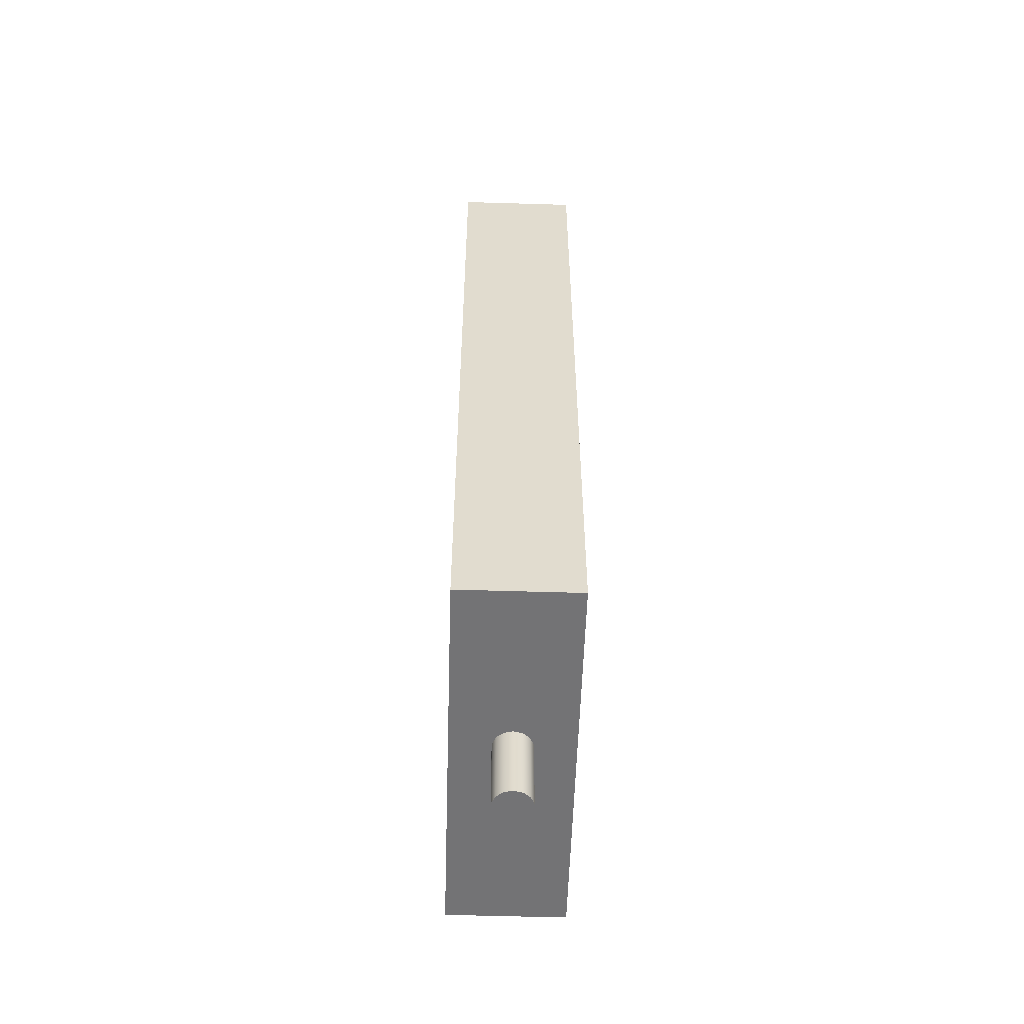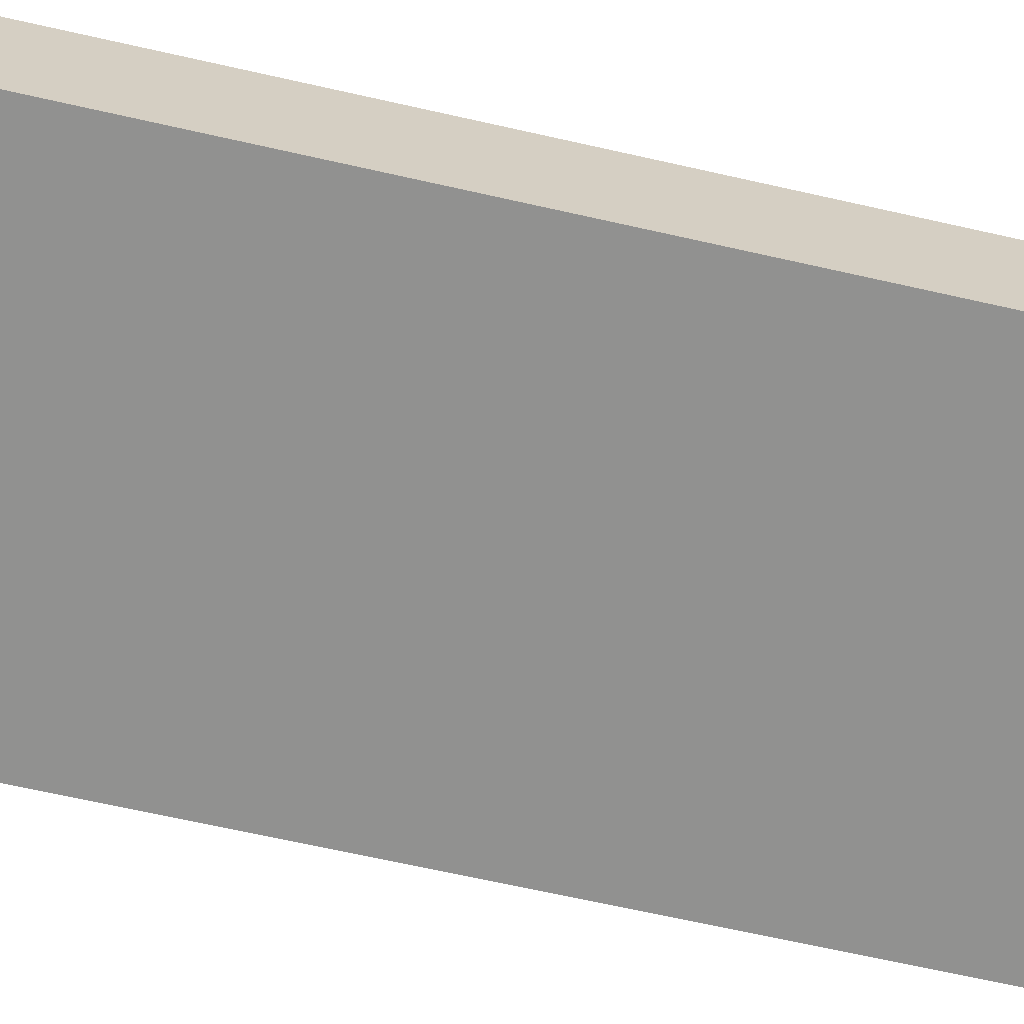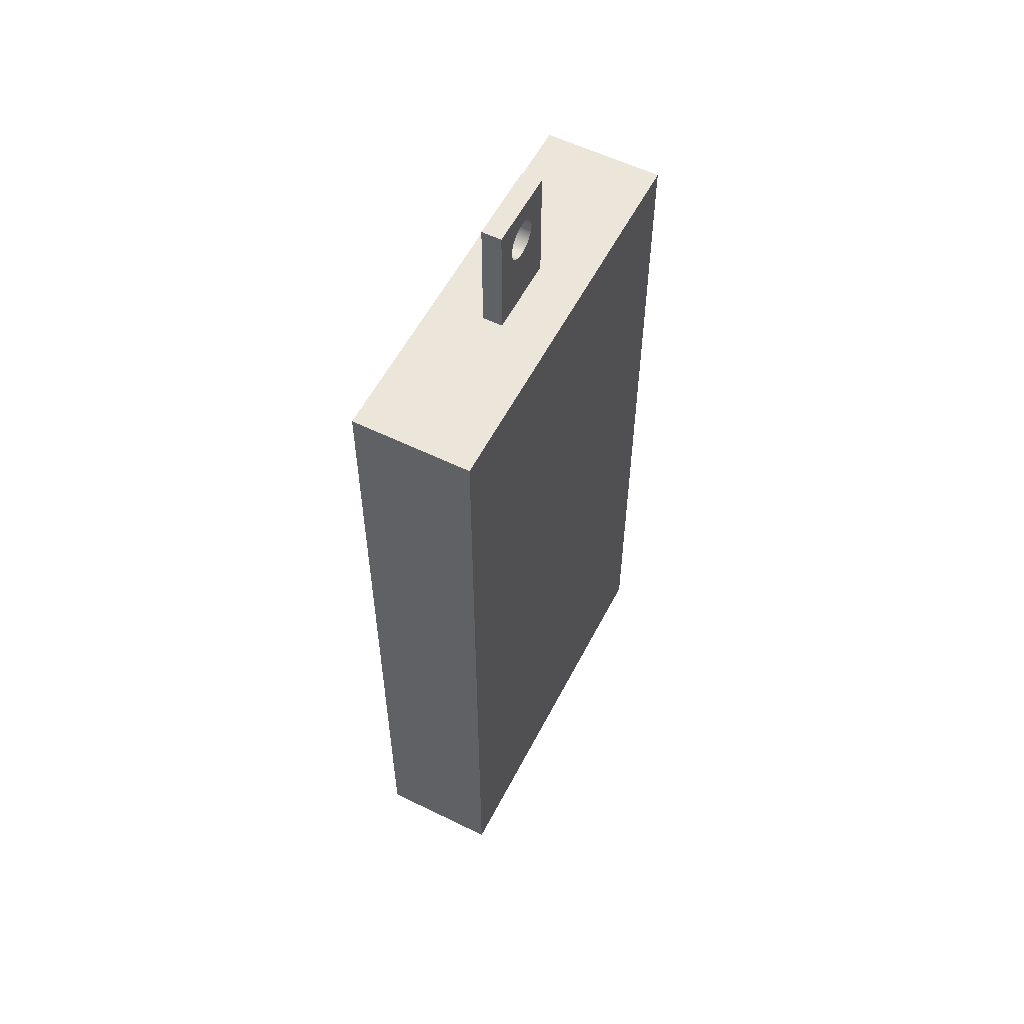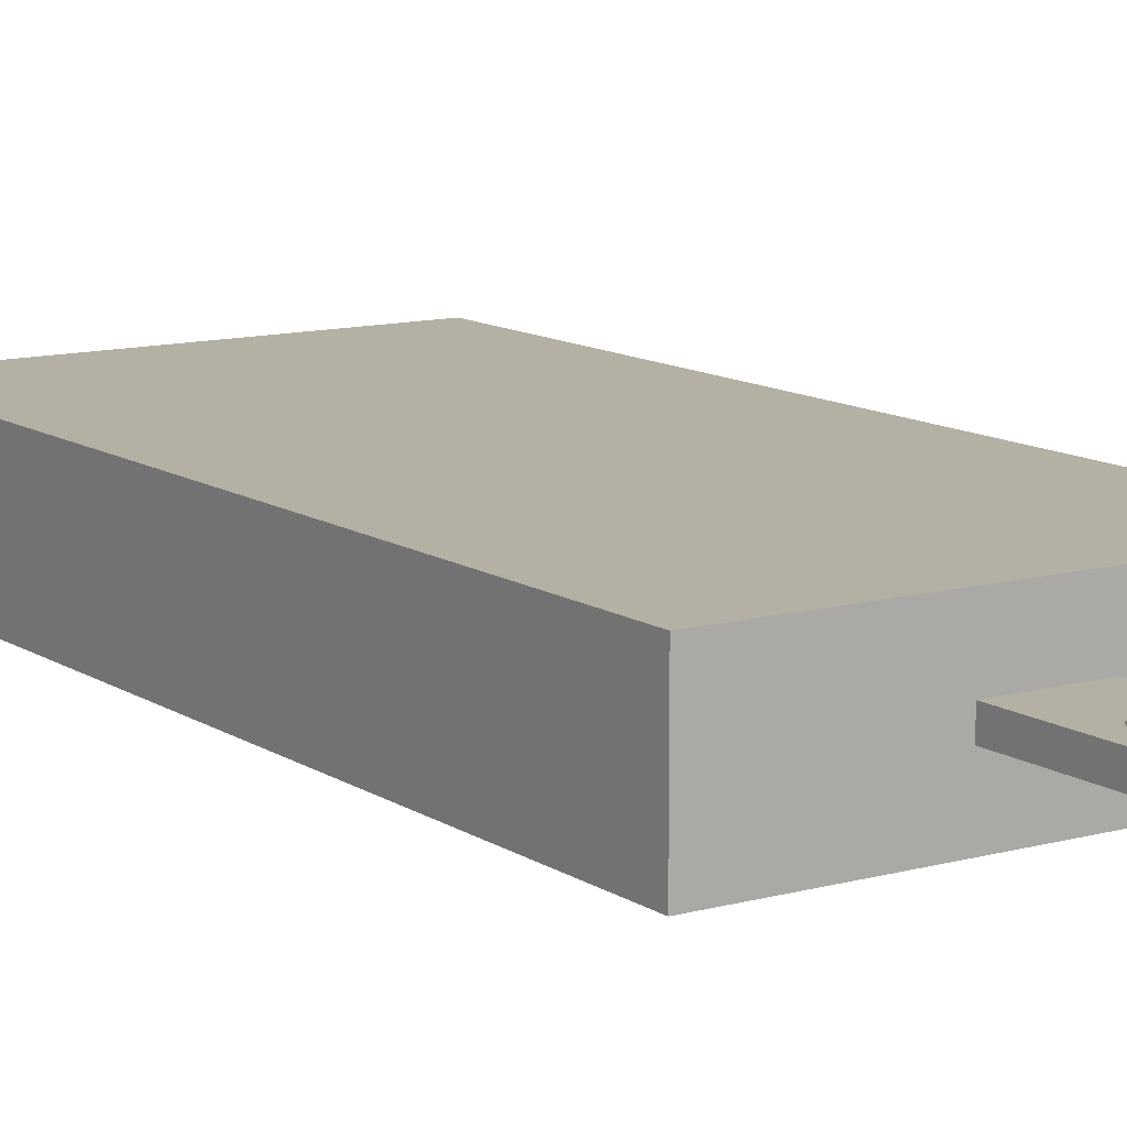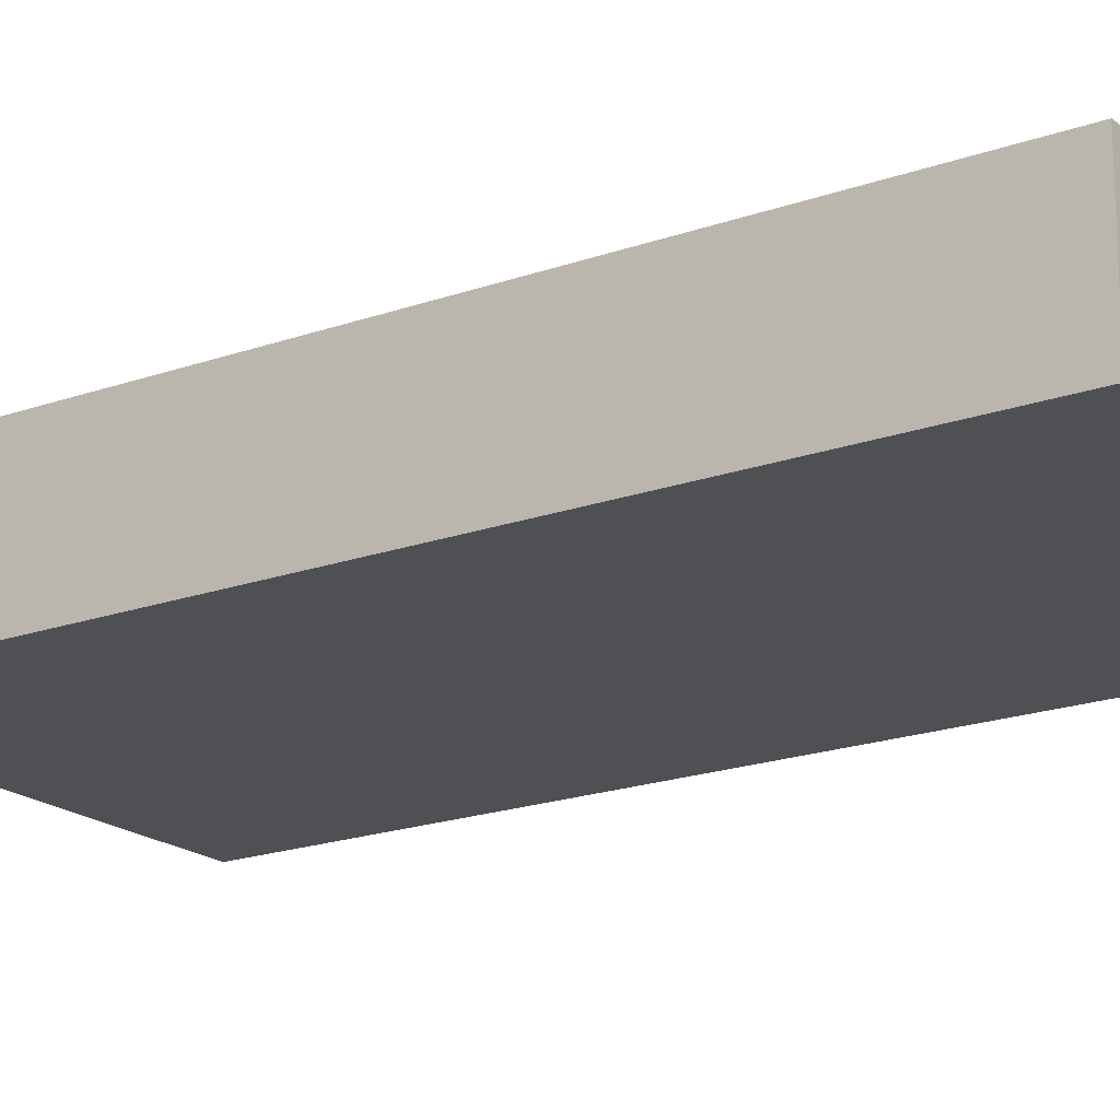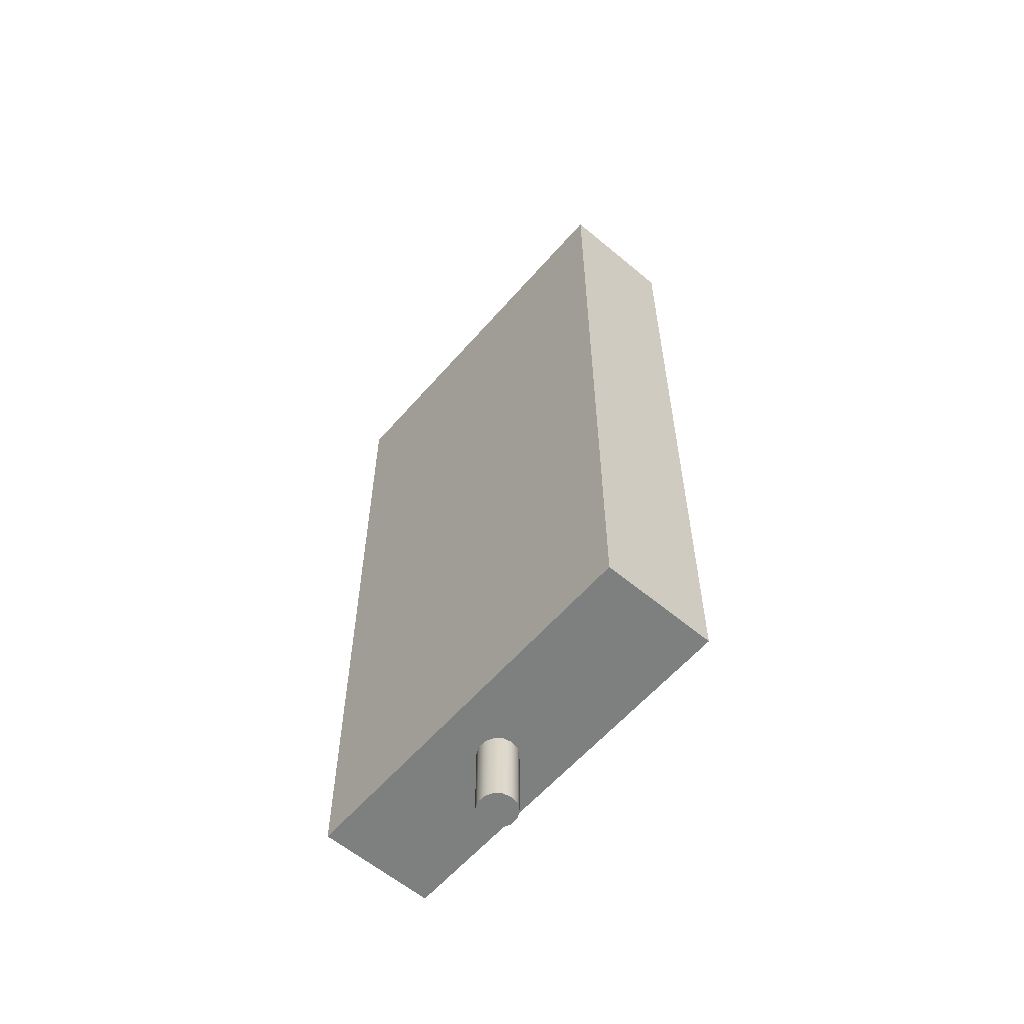
<metadata>
{"format":"obj","ext":"obj","renderer":"f3d","projection":"perspective","resolution":1024,"background":"white","views":[{"elev":-56.0,"azim":-91.8,"up":"+Y"},{"elev":-66.0,"azim":77.1,"up":"+Z"},{"elev":56.8,"azim":-62.9,"up":"+Y"},{"elev":11.6,"azim":146.5,"up":"+Z"},{"elev":-18.9,"azim":-55.6,"up":"+Z"},{"elev":-59.6,"azim":49.3,"up":"+Y"}]}
</metadata>
<code>
v 4 -2 1.5
v 4.05 -2 1.717
v 4.188 -2 1.891
v 4.389 -2 1.987
v 4.611 -2 1.987
v 4.812 -2 1.891
v 4.95 -2 1.717
v 5 -2 1.5
v 4.95 -2 1.283
v 4.812 -2 1.109
v 4.611 -2 1.013
v 4.389 -2 1.013
v 4.188 -2 1.109
v 4.05 -2 1.283
v 4 0 1.5
v 4.05 0 1.283
v 4.188 0 1.109
v 4.389 0 1.013
v 4.611 0 1.013
v 4.812 0 1.109
v 4.95 0 1.283
v 5 0 1.5
v 4.95 0 1.717
v 4.812 0 1.891
v 4.611 0 1.987
v 4.389 0 1.987
v 4.188 0 1.891
v 4.05 0 1.717
v 4 0 1.5
v 4 -2 1.5
v 4 -2 1.5
v 4.05 -2 1.283
v 4.188 -2 1.109
v 4.389 -2 1.013
v 4.611 -2 1.013
v 4.812 -2 1.109
v 4.95 -2 1.283
v 5 -2 1.5
v 4.95 -2 1.717
v 4.812 -2 1.891
v 4.611 -2 1.987
v 4.389 -2 1.987
v 4.188 -2 1.891
v 4.05 -2 1.717
v 4.5 22 1.25
v 4.55 22.22 1.25
v 4.688 22.39 1.25
v 4.889 22.49 1.25
v 5.111 22.49 1.25
v 5.312 22.39 1.25
v 5.45 22.22 1.25
v 5.5 22 1.25
v 5.45 21.78 1.25
v 5.312 21.61 1.25
v 5.111 21.51 1.25
v 4.889 21.51 1.25
v 4.688 21.61 1.25
v 4.55 21.78 1.25
v 4.5 22 1.75
v 4.55 21.78 1.75
v 4.688 21.61 1.75
v 4.889 21.51 1.75
v 5.111 21.51 1.75
v 5.312 21.61 1.75
v 5.45 21.78 1.75
v 5.5 22 1.75
v 5.45 22.22 1.75
v 5.312 22.39 1.75
v 5.111 22.49 1.75
v 4.889 22.49 1.75
v 4.688 22.39 1.75
v 4.55 22.22 1.75
v 4.5 22 1.25
v 4.5 22 1.75
v 6 20 1.75
v 6 20 1.25
v 6 23 1.25
v 6 23 1.75
v 4.5 22 1.75
v 4.55 22.22 1.75
v 4.688 22.39 1.75
v 4.889 22.49 1.75
v 5.111 22.49 1.75
v 5.312 22.39 1.75
v 5.45 22.22 1.75
v 5.5 22 1.75
v 5.45 21.78 1.75
v 5.312 21.61 1.75
v 5.111 21.51 1.75
v 4.889 21.51 1.75
v 4.688 21.61 1.75
v 4.55 21.78 1.75
v 4 20 1.75
v 6 20 1.75
v 6 23 1.75
v 4 23 1.75
v 4 20 1.25
v 4 20 1.75
v 4 23 1.75
v 4 23 1.25
v 4.5 22 1.25
v 4.55 21.78 1.25
v 4.688 21.61 1.25
v 4.889 21.51 1.25
v 5.111 21.51 1.25
v 5.312 21.61 1.25
v 5.45 21.78 1.25
v 5.5 22 1.25
v 5.45 22.22 1.25
v 5.312 22.39 1.25
v 5.111 22.49 1.25
v 4.889 22.49 1.25
v 4.688 22.39 1.25
v 4.55 22.22 1.25
v 6 20 1.25
v 4 20 1.25
v 4 23 1.25
v 6 23 1.25
v 6 23 1.25
v 4 23 1.25
v 4 23 1.75
v 6 23 1.75
v 6 20 1.25
v 6 20 1.75
v 4 20 1.75
v 4 20 1.25
v 10 20 0
v 0 20 0
v 0 20 3
v 10 20 3
v 10 0 0
v 10 20 0
v 10 20 3
v 10 0 3
v 4 0 1.5
v 4.05 0 1.717
v 4.188 0 1.891
v 4.389 0 1.987
v 4.611 0 1.987
v 4.812 0 1.891
v 4.95 0 1.717
v 5 0 1.5
v 4.95 0 1.283
v 4.812 0 1.109
v 4.611 0 1.013
v 4.389 0 1.013
v 4.188 0 1.109
v 4.05 0 1.283
v 0 0 0
v 10 0 0
v 10 0 3
v 0 0 3
v 0 20 0
v 0 0 0
v 0 0 3
v 0 20 3
v 0 20 3
v 0 0 3
v 10 0 3
v 10 20 3
v 0 0 0
v 0 20 0
v 10 20 0
v 10 0 0
g b5f2c592-e2b0-11ea-99eb-54bf646e7e1f
f 2 28 1
f 1 28 29
f 30 15 14
f 14 15 16
f 14 16 13
f 13 16 17
f 13 17 12
f 12 17 18
f 12 18 11
f 11 18 19
f 11 19 10
f 10 19 20
f 10 20 9
f 9 20 21
f 9 21 8
f 8 21 22
f 8 22 7
f 7 22 23
f 7 23 6
f 6 23 24
f 6 24 5
f 5 24 25
f 5 25 4
f 4 25 26
f 4 26 3
f 3 26 27
f 3 27 2
f 2 27 28
g b5f92dd0-e2b0-11ea-a1f9-54bf646e7e1f
f 32 37 31
f 31 37 38
f 31 38 44
f 44 38 39
f 44 39 43
f 43 39 40
f 43 40 42
f 42 40 41
f 37 32 36
f 36 32 33
f 36 33 35
f 35 33 34
g b5455748-e2b0-11ea-9b24-54bf646e7e1f
f 46 72 45
f 45 72 74
f 73 59 58
f 58 59 60
f 58 60 57
f 57 60 61
f 57 61 56
f 56 61 62
f 56 62 55
f 55 62 63
f 55 63 54
f 54 63 64
f 54 64 53
f 53 64 65
f 53 65 52
f 52 65 66
f 52 66 51
f 51 66 67
f 51 67 50
f 50 67 68
f 50 68 49
f 49 68 69
f 49 69 48
f 48 69 70
f 48 70 47
f 47 70 71
f 47 71 46
f 46 71 72
g b49cf05e-e2b0-11ea-a5a7-54bf646e7e1f
f 75 76 78
f 78 76 77
g b4a37f6c-e2b0-11ea-93d2-54bf646e7e1f
f 80 96 79
f 79 96 93
f 79 93 92
f 92 93 91
f 91 93 90
f 90 93 94
f 90 94 89
f 89 94 88
f 88 94 87
f 87 94 86
f 86 94 95
f 86 95 85
f 85 95 84
f 84 95 83
f 83 95 96
f 83 96 82
f 82 96 81
f 81 96 80
g b4a92462-e2b0-11ea-a7d3-54bf646e7e1f
f 97 98 100
f 100 98 99
g b4b9c482-e2b0-11ea-a040-54bf646e7e1f
f 102 116 101
f 101 116 117
f 101 117 114
f 114 117 113
f 113 117 112
f 112 117 118
f 112 118 111
f 111 118 110
f 110 118 109
f 109 118 108
f 108 118 115
f 108 115 107
f 107 115 106
f 106 115 105
f 105 115 116
f 105 116 104
f 104 116 103
f 103 116 102
g b4bf425a-e2b0-11ea-9382-54bf646e7e1f
f 120 121 119
f 119 121 122
g b408d35e-e2b0-11ea-b15d-54bf646e7e1f
f 124 127 123
f 123 127 128
f 123 128 126
f 126 128 125
f 125 128 129
f 125 129 130
f 127 124 130
f 130 124 125
g b40ccacc-e2b0-11ea-8311-54bf646e7e1f
f 131 132 134
f 134 132 133
g b412969e-e2b0-11ea-965f-54bf646e7e1f
f 136 152 135
f 135 152 149
f 135 149 148
f 148 149 147
f 147 149 146
f 146 149 145
f 145 149 150
f 145 150 144
f 144 150 143
f 143 150 142
f 142 150 151
f 142 151 141
f 141 151 140
f 140 151 139
f 139 151 152
f 139 152 138
f 138 152 137
f 137 152 136
g b418b06c-e2b0-11ea-a752-54bf646e7e1f
f 153 154 156
f 156 154 155
g b41e5534-e2b0-11ea-9188-54bf646e7e1f
f 158 159 157
f 157 159 160
g b423ac00-e2b0-11ea-bdec-54bf646e7e1f
f 162 163 161
f 161 163 164

</code>
